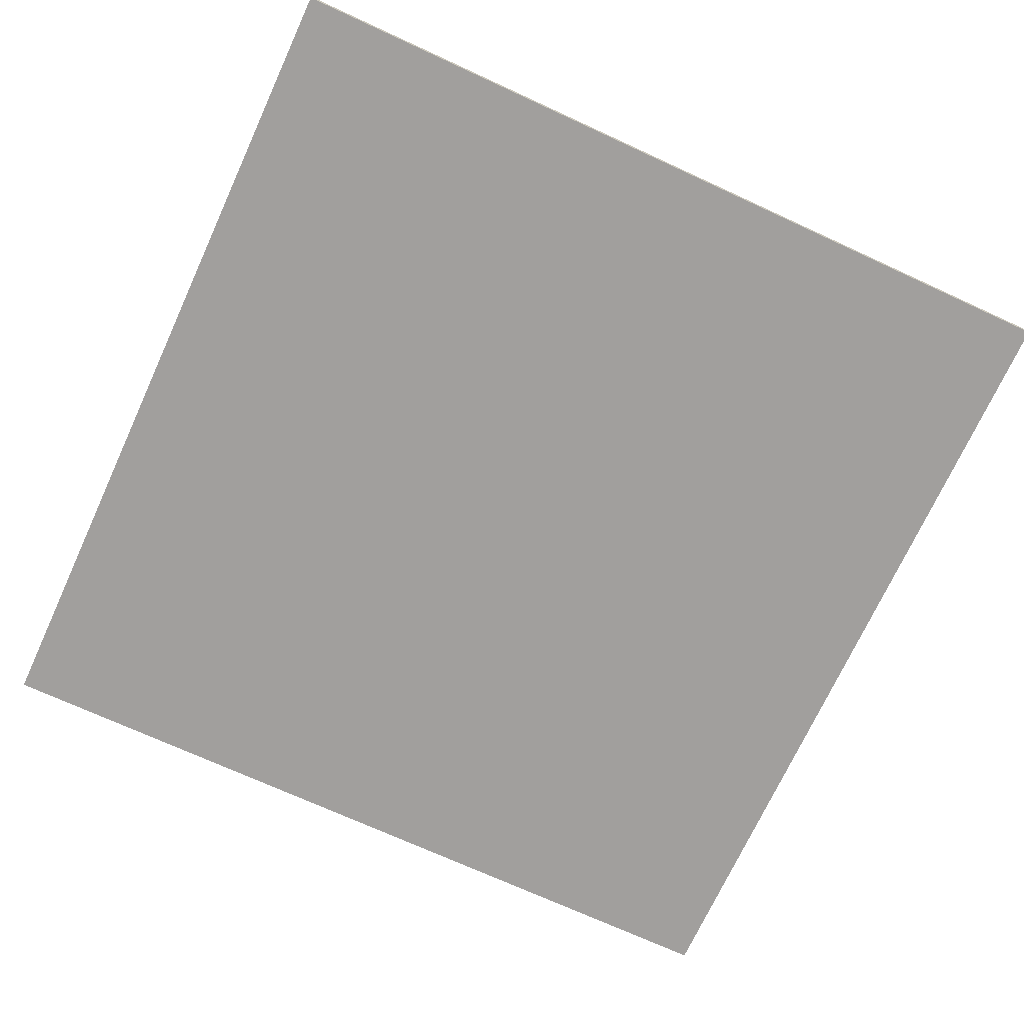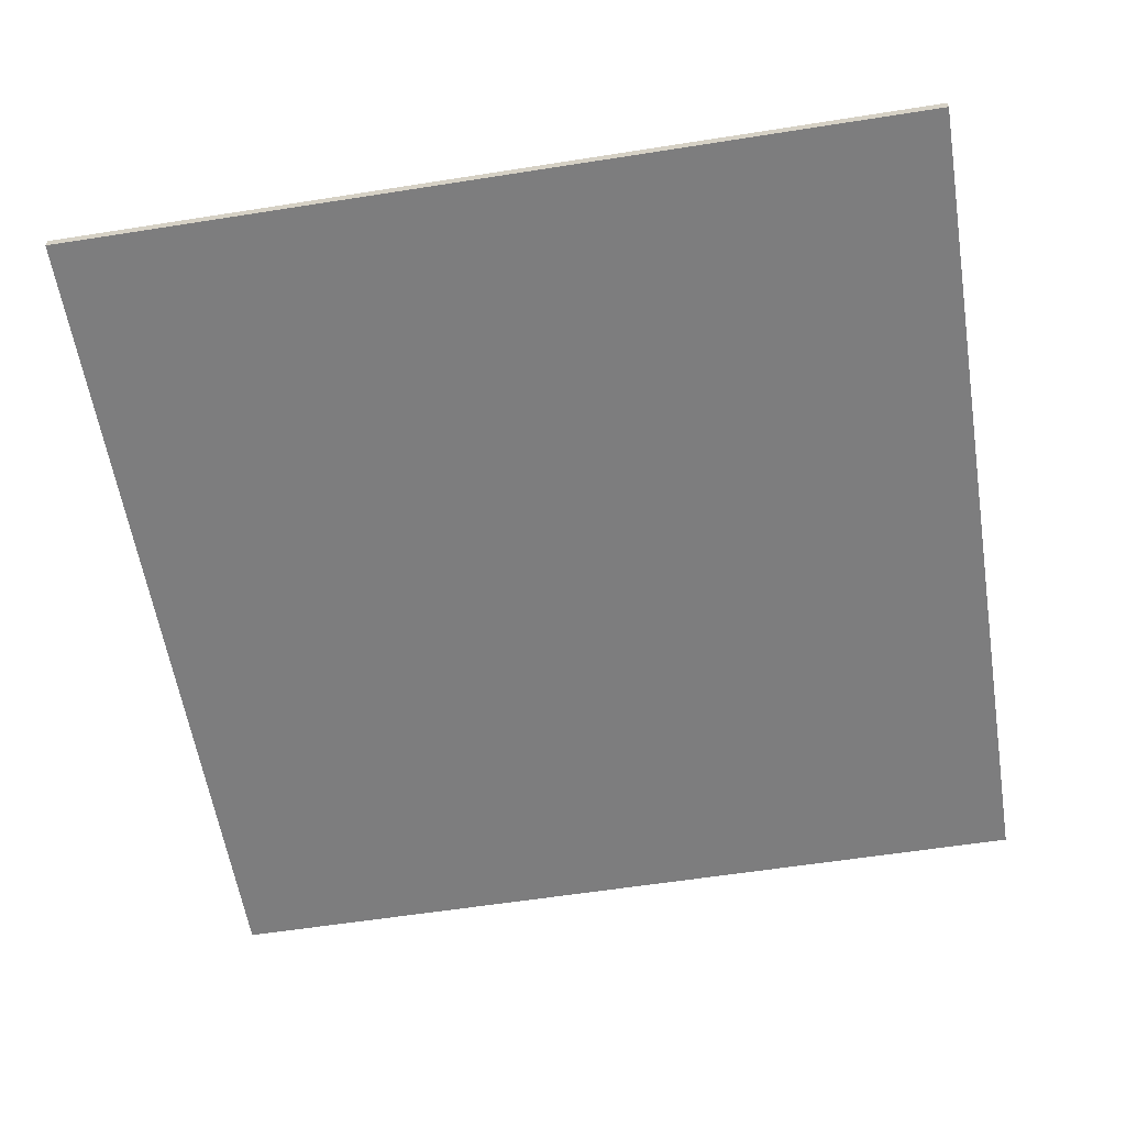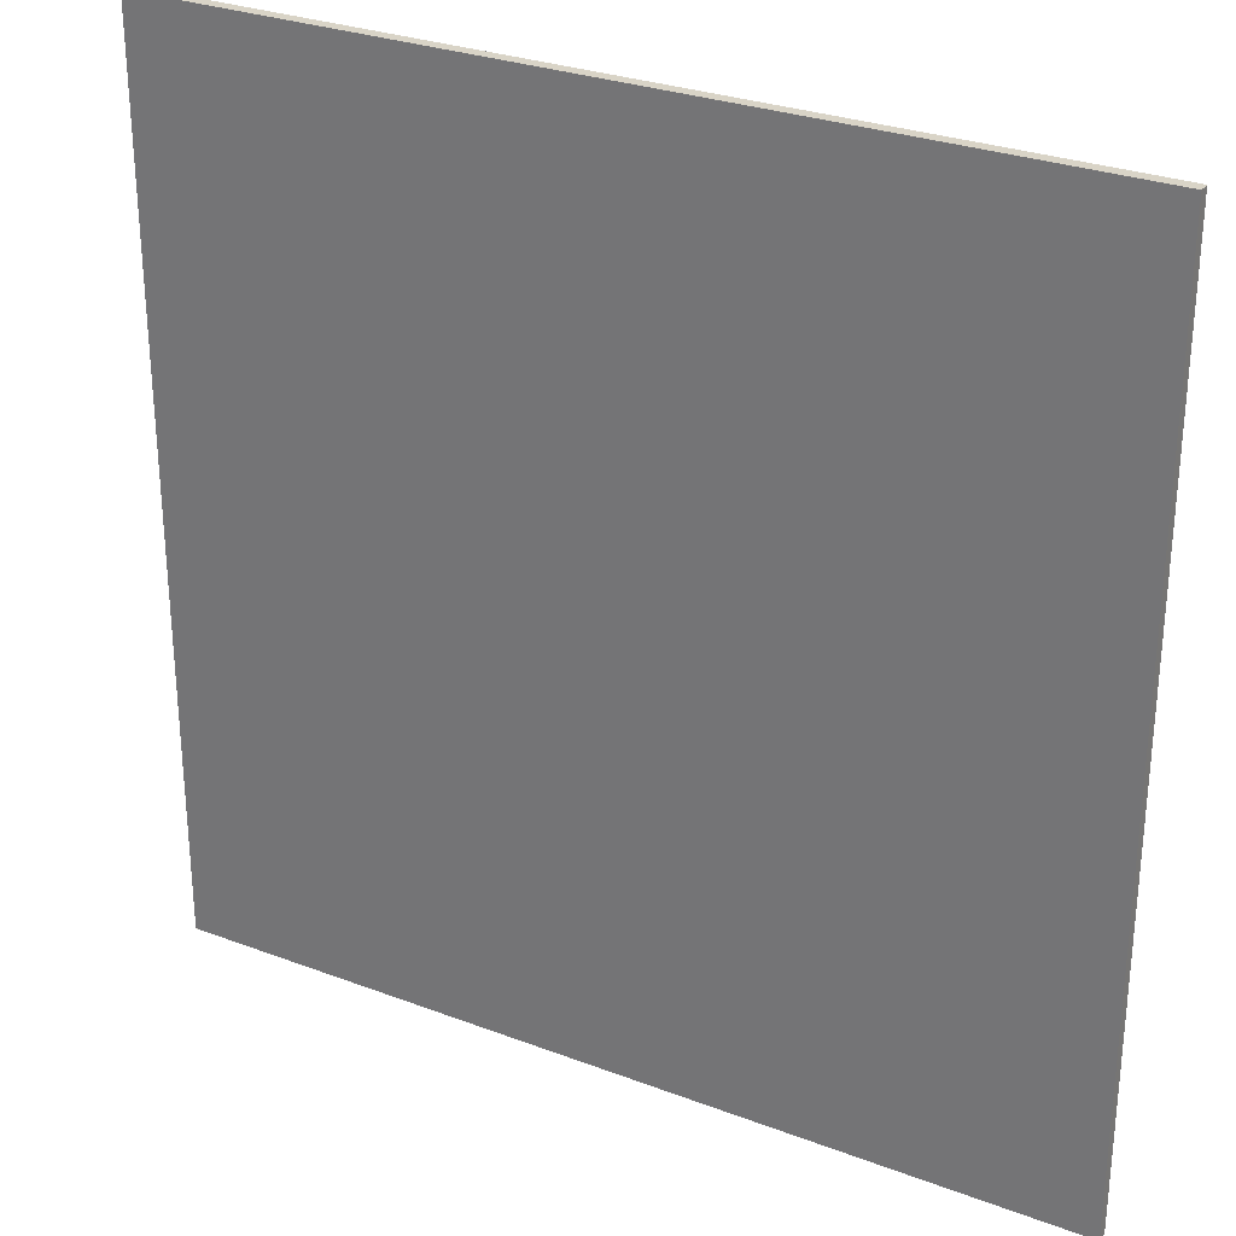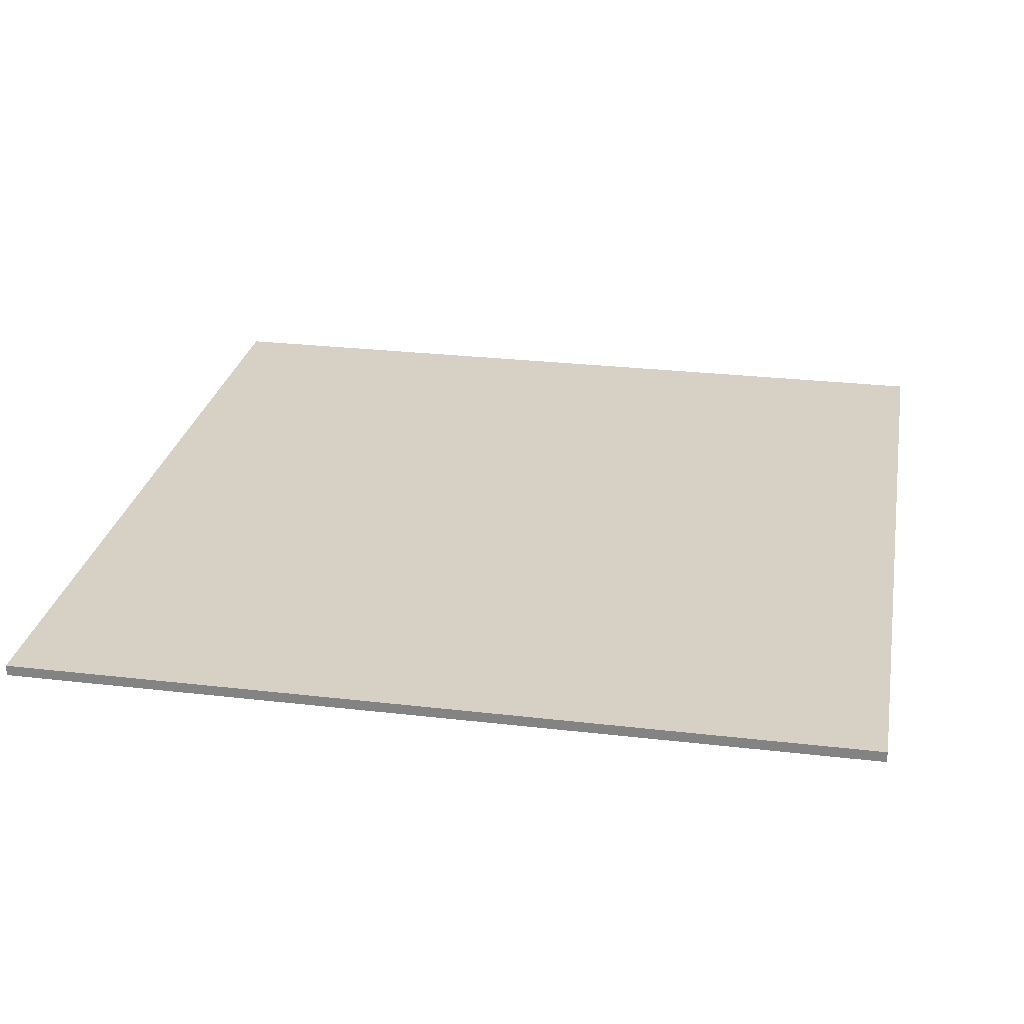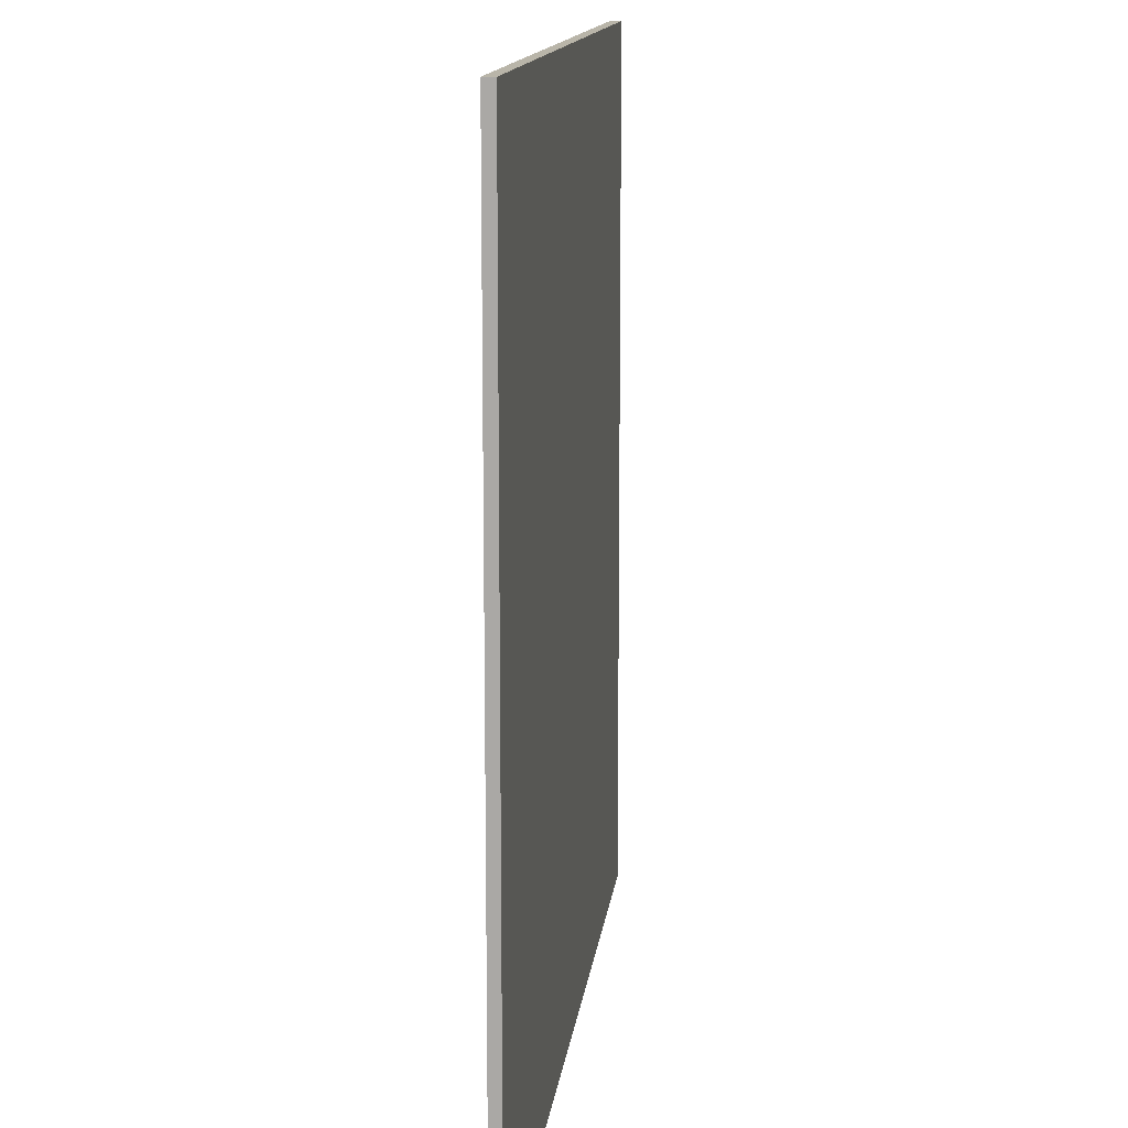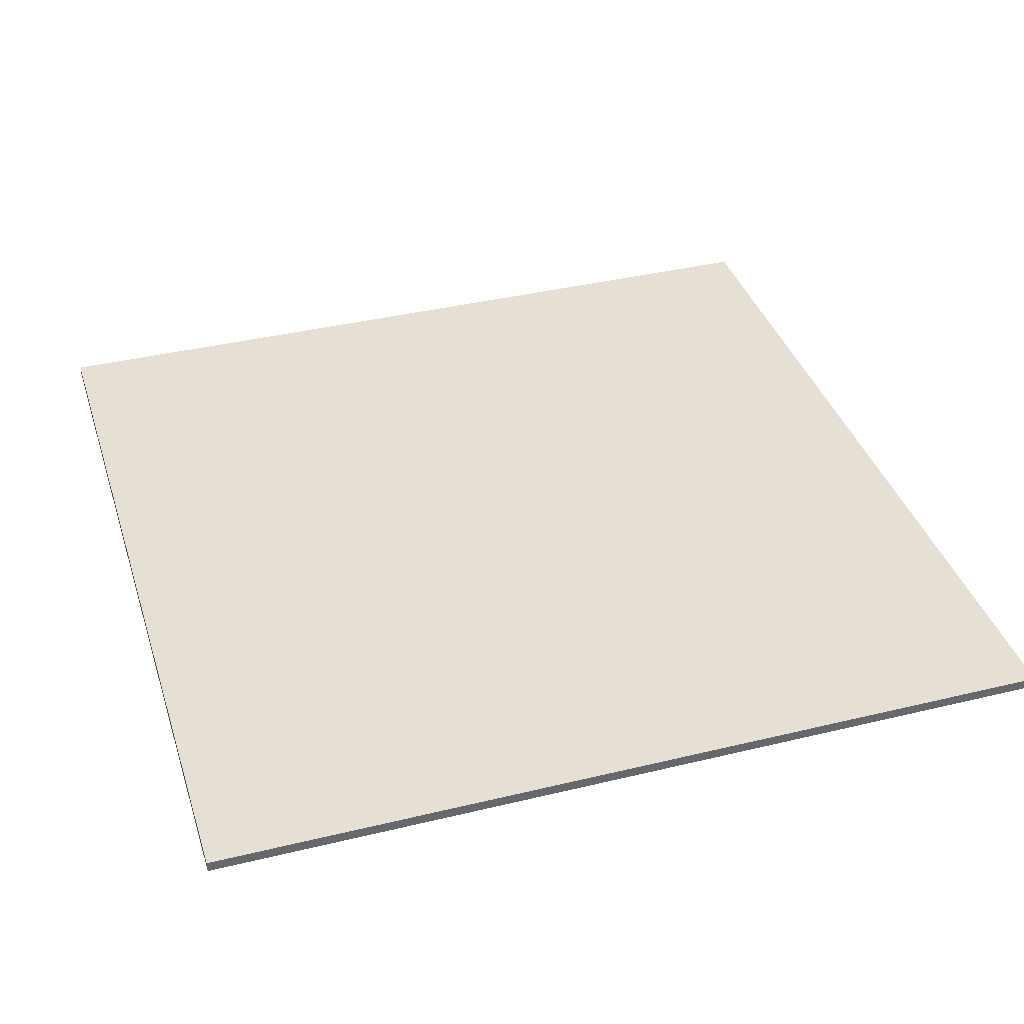
<metadata>
{"format":"obj","ext":"obj","renderer":"f3d","projection":"perspective","resolution":1024,"background":"white","views":[{"elev":-71.5,"azim":155.3,"up":"+Y"},{"elev":-59.1,"azim":99.2,"up":"+Y"},{"elev":28.8,"azim":-150.5,"up":"+Z"},{"elev":26.9,"azim":10.3,"up":"+Y"},{"elev":13.4,"azim":-83.4,"up":"+Z"},{"elev":38.1,"azim":-107.1,"up":"+Y"}]}
</metadata>
<code>
o Board_Cube.001
v -20 0 20
v -20 0.5 20
v -20 0 -20
v -20 0.5 -20
v 20 0 20
v 20 0.5 20
v 20 0 -20
v 20 0.5 -20
f 1 2 4 3
f 3 4 8 7
f 7 8 6 5
f 5 6 2 1
f 3 7 5 1
f 8 4 2 6

</code>
